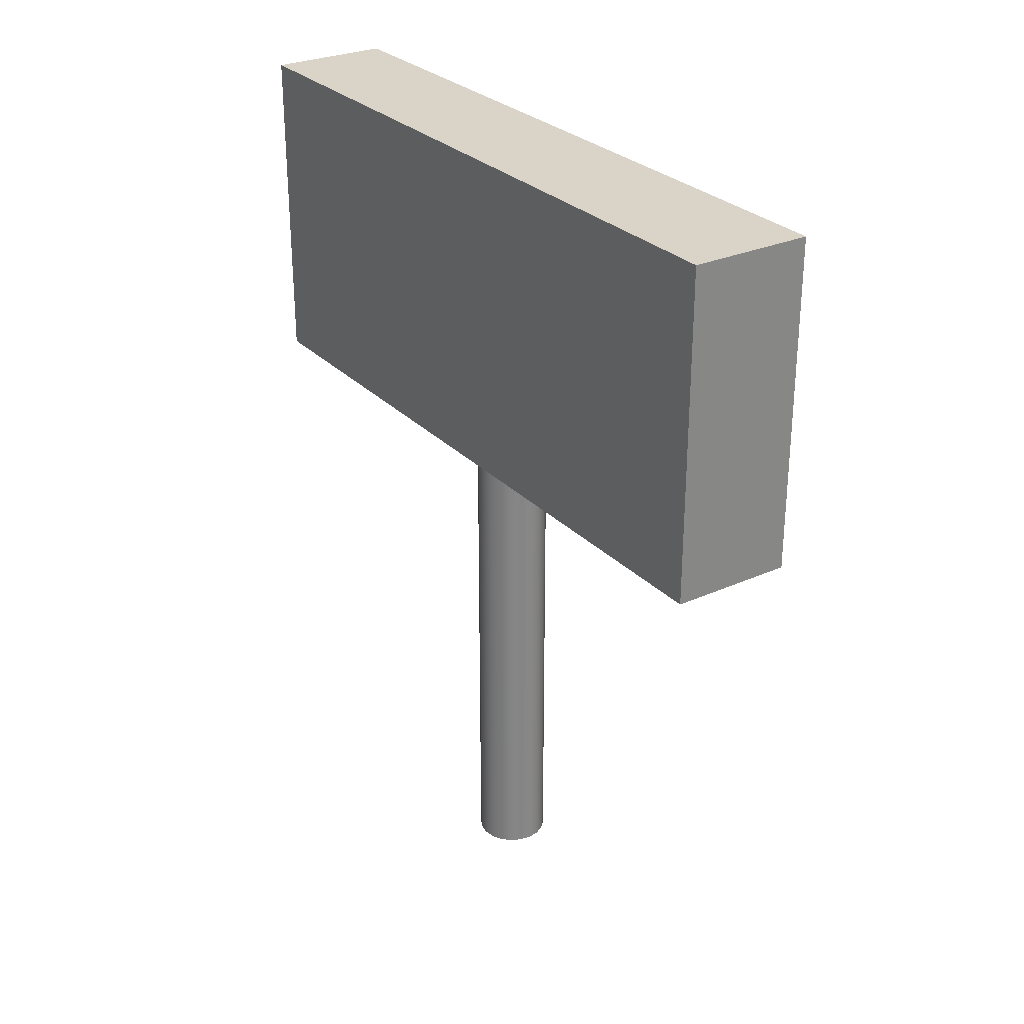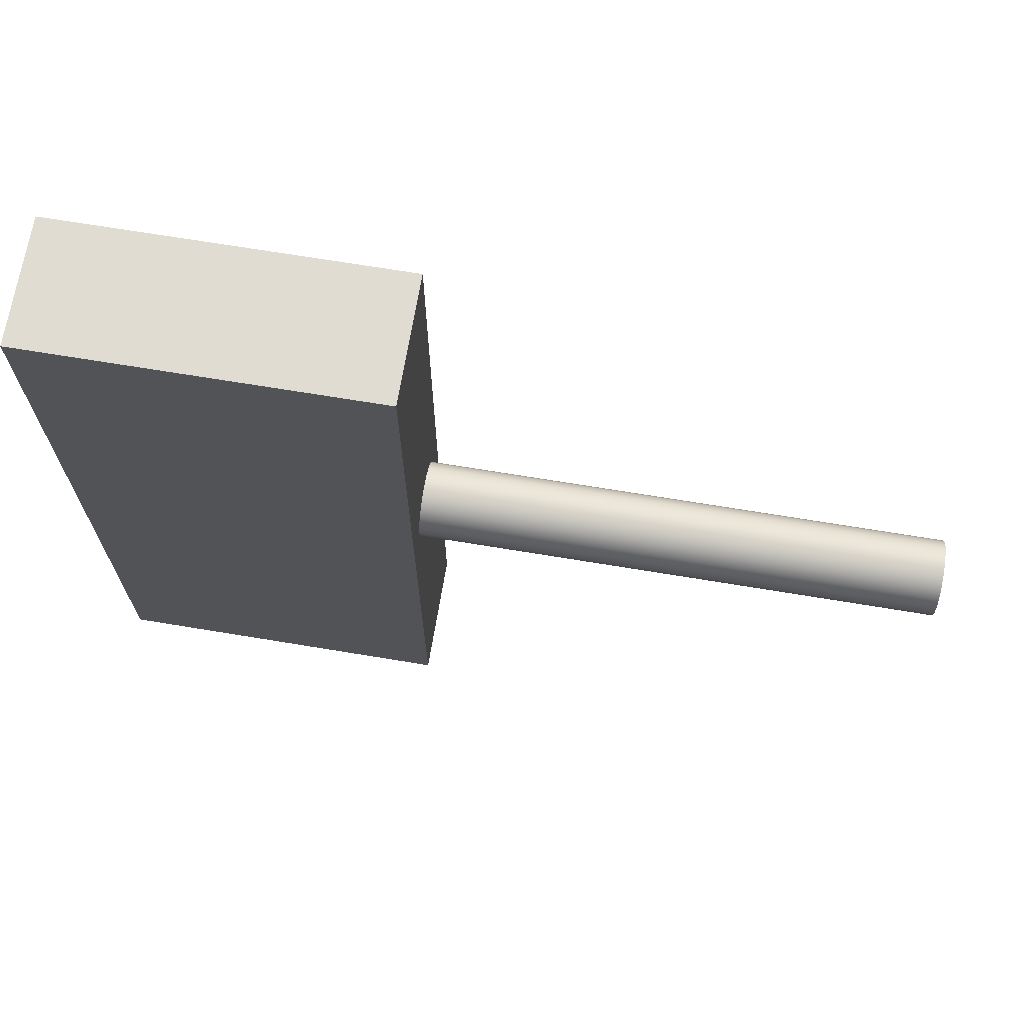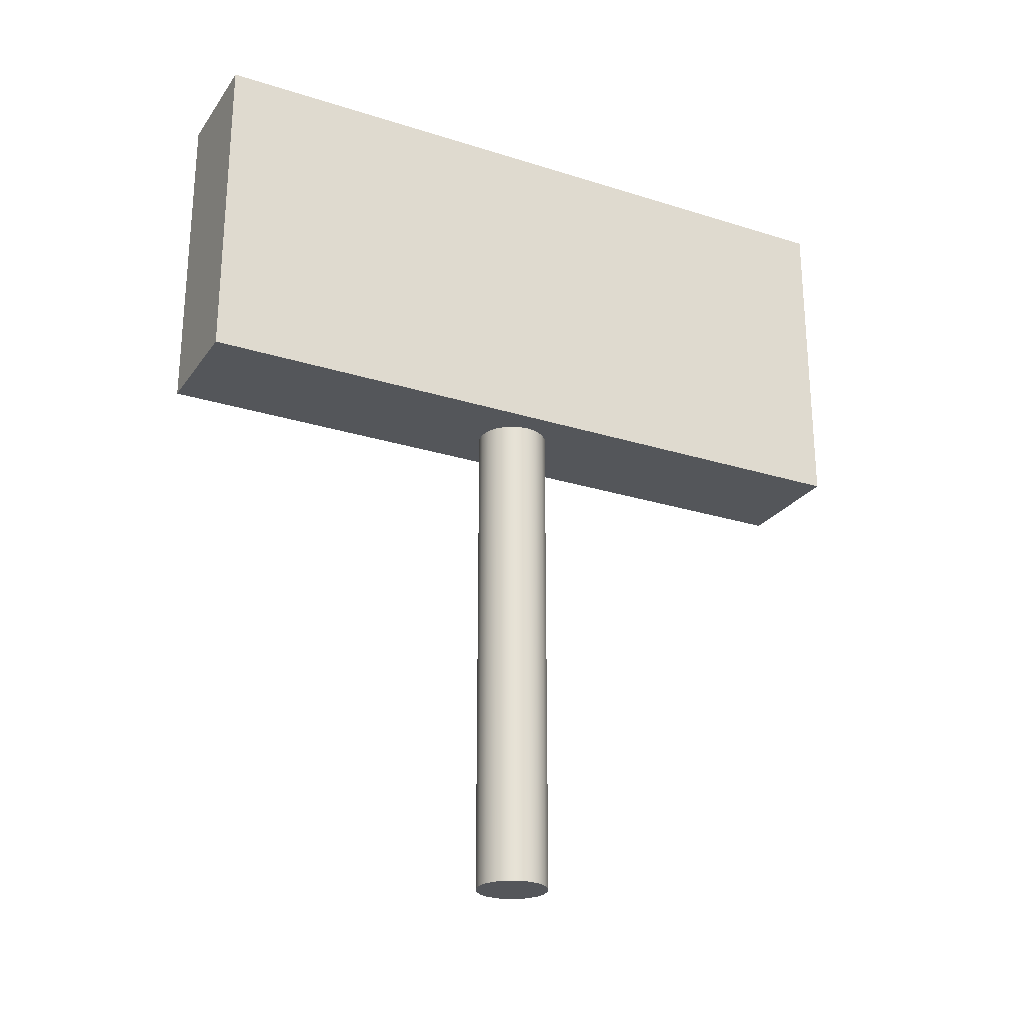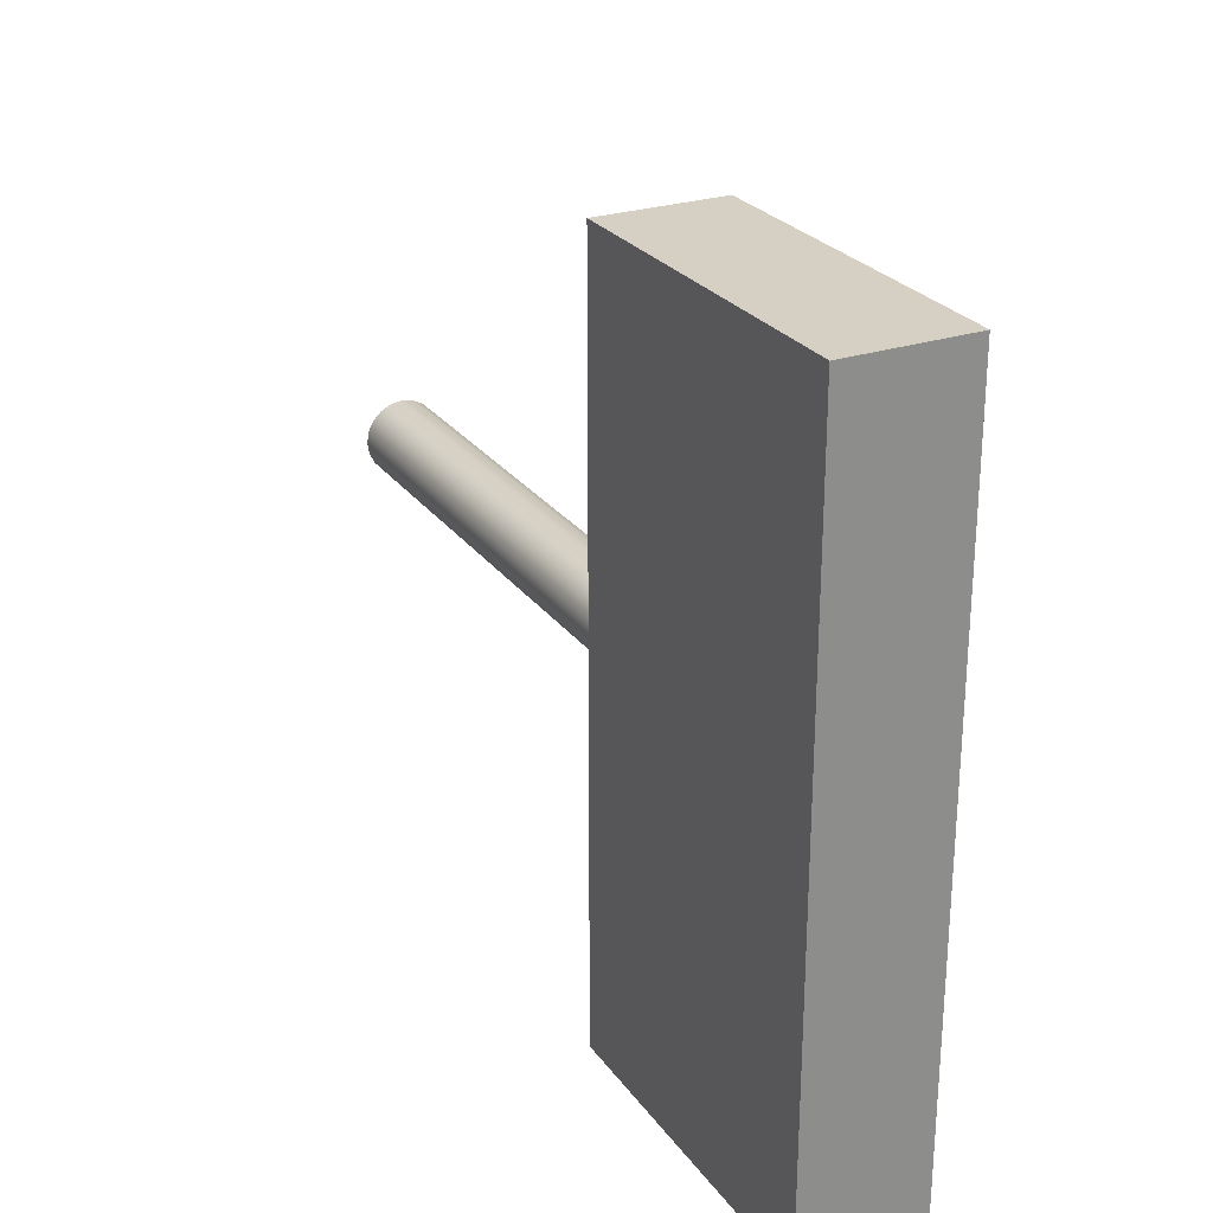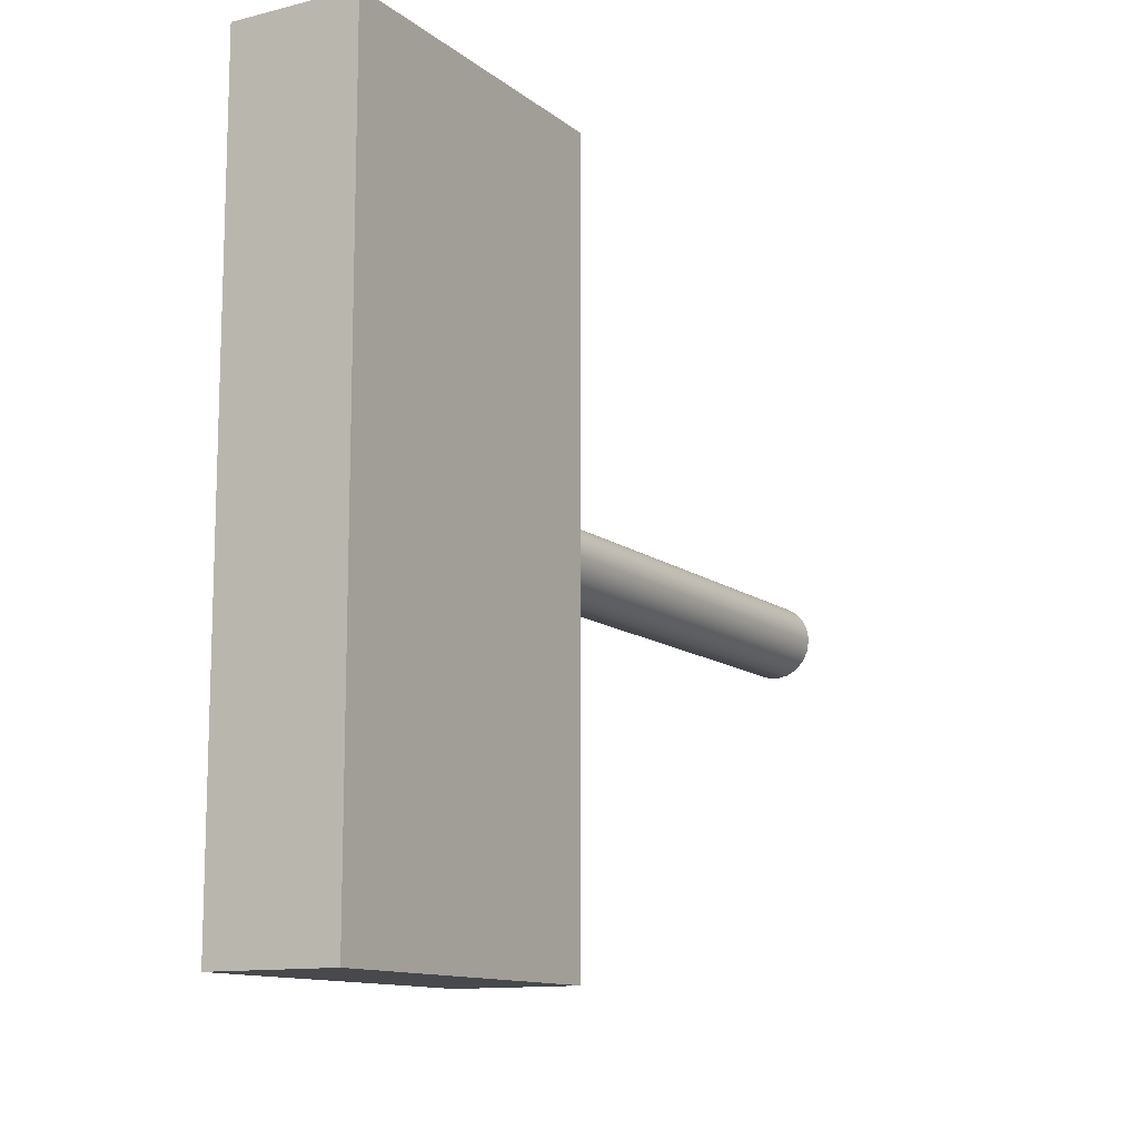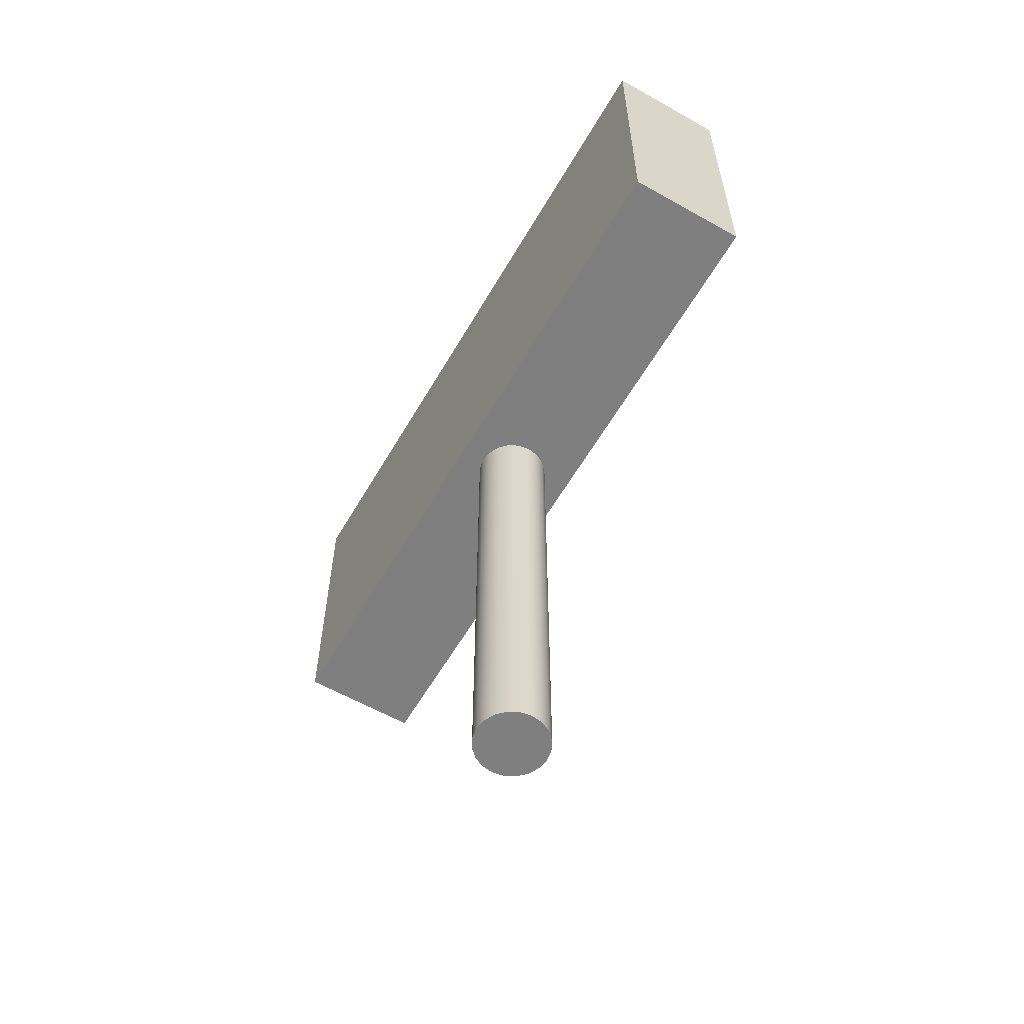
<metadata>
{"format":"obj","ext":"obj","renderer":"f3d","projection":"perspective","resolution":1024,"background":"white","views":[{"elev":28.4,"azim":-34.1,"up":"+Y"},{"elev":69.3,"azim":-80.6,"up":"+Z"},{"elev":-25.3,"azim":-117.0,"up":"+Y"},{"elev":26.0,"azim":152.3,"up":"+Z"},{"elev":-12.1,"azim":-149.6,"up":"+Z"},{"elev":-59.7,"azim":149.9,"up":"+Y"}]}
</metadata>
<code>
g default
v 0.2853 0.05752 -0.0927
v 0.2427 0.05752 -0.1763
v 0.1763 0.05752 -0.2427
v 0.0927 0.05752 -0.2853
v 0 0.05752 -0.3
v -0.0927 0.05752 -0.2853
v -0.1763 0.05752 -0.2427
v -0.2427 0.05752 -0.1763
v -0.2853 0.05752 -0.0927
v -0.3 0.05752 0
v -0.2853 0.05752 0.0927
v -0.2427 0.05752 0.1763
v -0.1763 0.05752 0.2427
v -0.0927 0.05752 0.2853
v -0 0.05752 0.3
v 0.0927 0.05752 0.2853
v 0.1763 0.05752 0.2427
v 0.2427 0.05752 0.1763
v 0.2853 0.05752 0.0927
v 0.3 0.05752 0
v 0.2853 4.856 -0.0927
v 0.2427 4.856 -0.1763
v 0.1763 4.856 -0.2427
v 0.0927 4.856 -0.2853
v 0 4.856 -0.3
v -0.0927 4.856 -0.2853
v -0.1763 4.856 -0.2427
v -0.2427 4.856 -0.1763
v -0.2853 4.856 -0.0927
v -0.3 4.856 0
v -0.2853 4.856 0.0927
v -0.2427 4.856 0.1763
v -0.1763 4.856 0.2427
v -0.0927 4.856 0.2853
v -0 4.856 0.3
v 0.0927 4.856 0.2853
v 0.1763 4.856 0.2427
v 0.2427 4.856 0.1763
v 0.2853 4.856 0.0927
v 0.3 4.856 0
v 0 0.05752 0
v 0 4.856 0
g pCylinder1
f 1 2 22 21
f 2 3 23 22
f 3 4 24 23
f 4 5 25 24
f 5 6 26 25
f 6 7 27 26
f 7 8 28 27
f 8 9 29 28
f 9 10 30 29
f 10 11 31 30
f 11 12 32 31
f 12 13 33 32
f 13 14 34 33
f 14 15 35 34
f 15 16 36 35
f 16 17 37 36
f 17 18 38 37
f 18 19 39 38
f 19 20 40 39
f 20 1 21 40
f 2 1 41
f 3 2 41
f 4 3 41
f 5 4 41
f 6 5 41
f 7 6 41
f 8 7 41
f 9 8 41
f 10 9 41
f 11 10 41
f 12 11 41
f 13 12 41
f 14 13 41
f 15 14 41
f 16 15 41
f 17 16 41
f 18 17 41
f 19 18 41
f 20 19 41
f 1 20 41
f 21 22 42
f 22 23 42
f 23 24 42
f 24 25 42
f 25 26 42
f 26 27 42
f 27 28 42
f 28 29 42
f 29 30 42
f 30 31 42
f 31 32 42
f 32 33 42
f 33 34 42
f 34 35 42
f 35 36 42
f 36 37 42
f 37 38 42
f 38 39 42
f 39 40 42
f 40 21 42
g default
v -0.5 4.178 2.995
v 0.5 4.178 2.995
v -0.5 6.896 2.995
v 0.5 6.896 2.995
v -0.5 6.896 -2.995
v 0.5 6.896 -2.995
v -0.5 4.178 -2.995
v 0.5 4.178 -2.995
g pCube1
f 43 44 46 45
f 45 46 48 47
f 47 48 50 49
f 49 50 44 43
f 44 50 48 46
f 49 43 45 47

</code>
